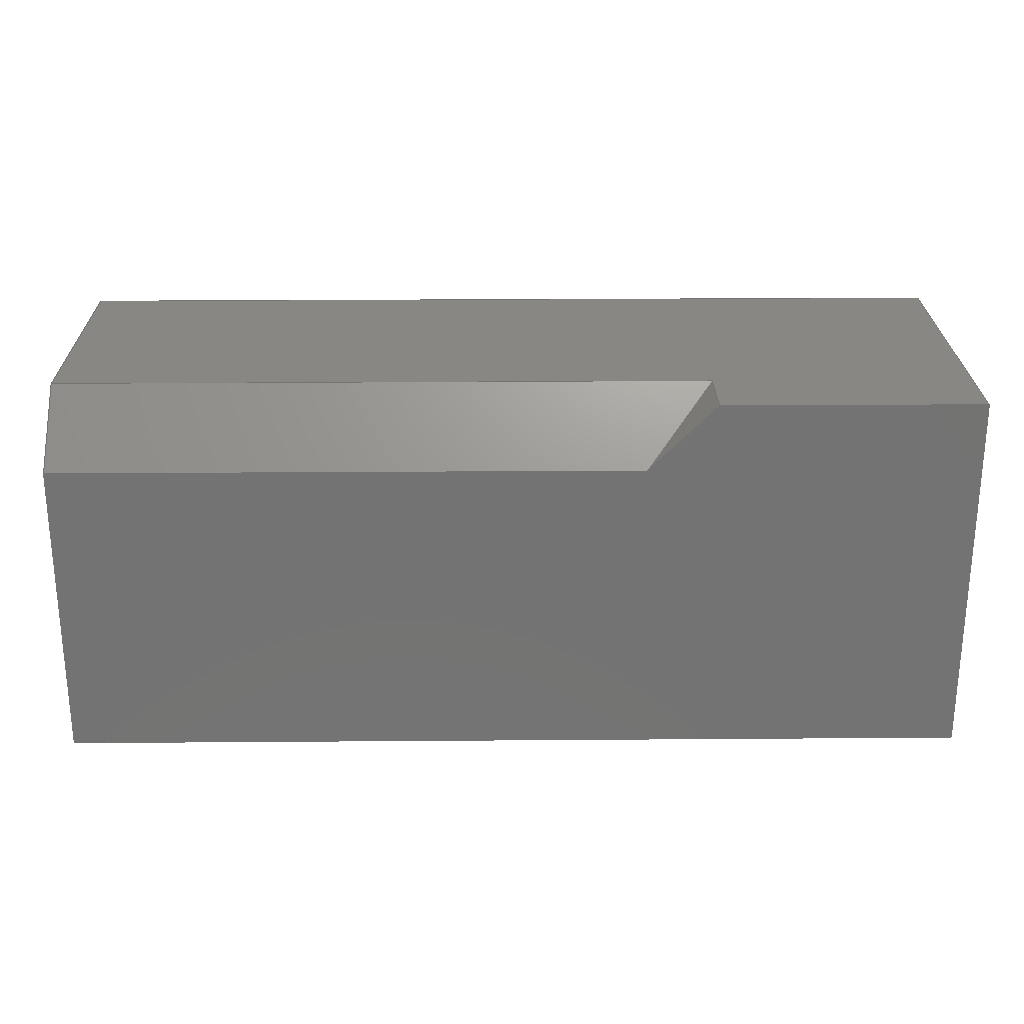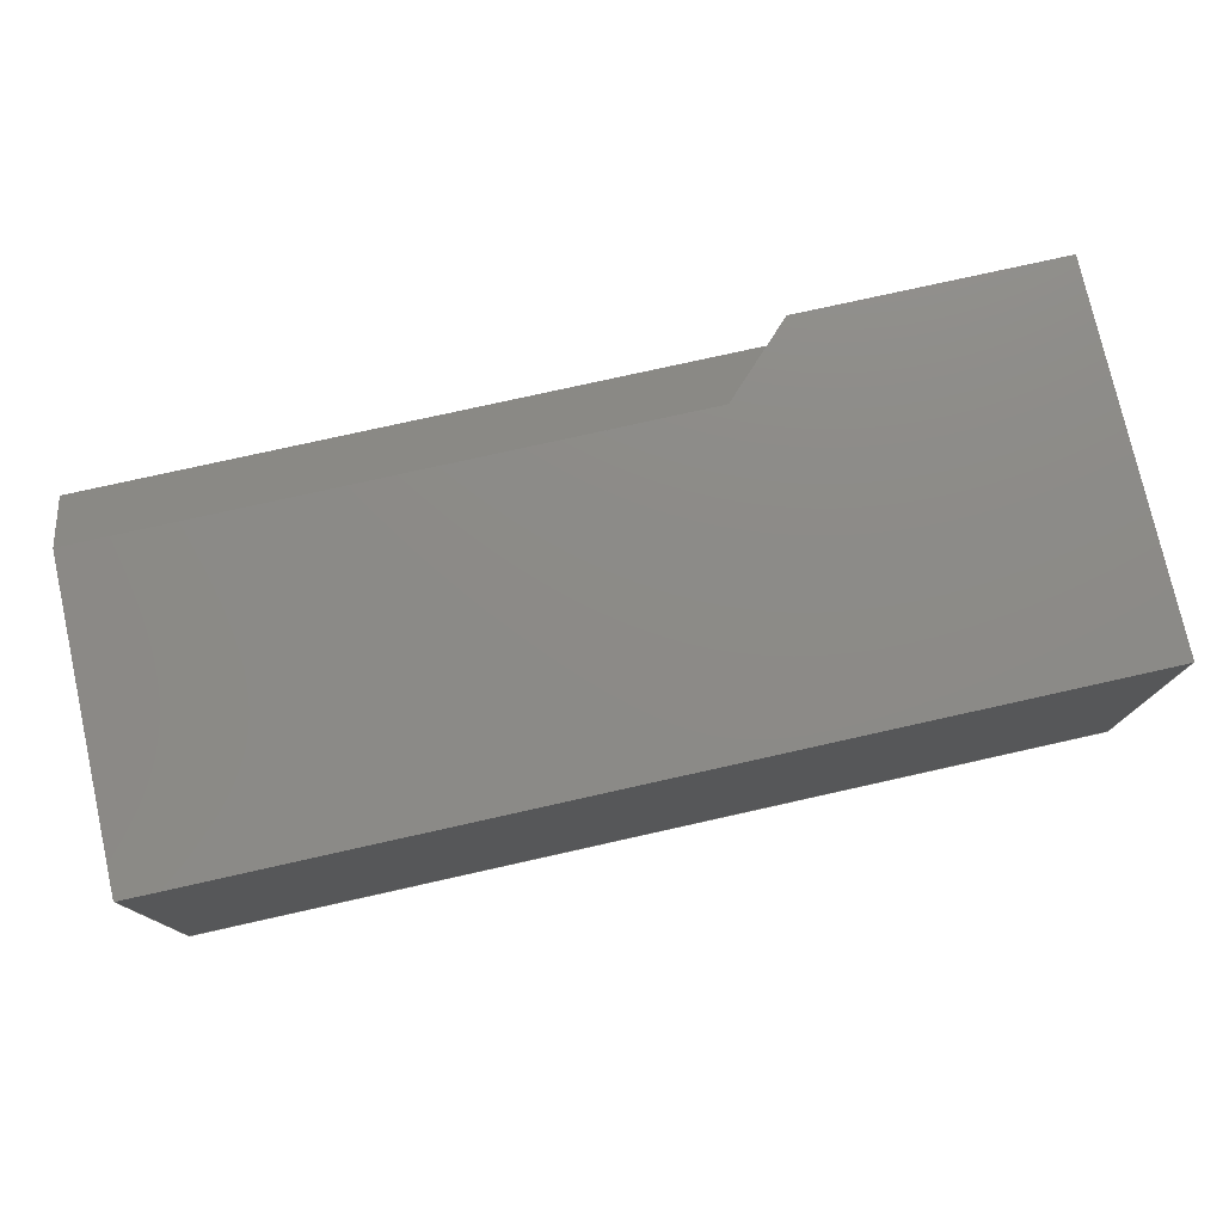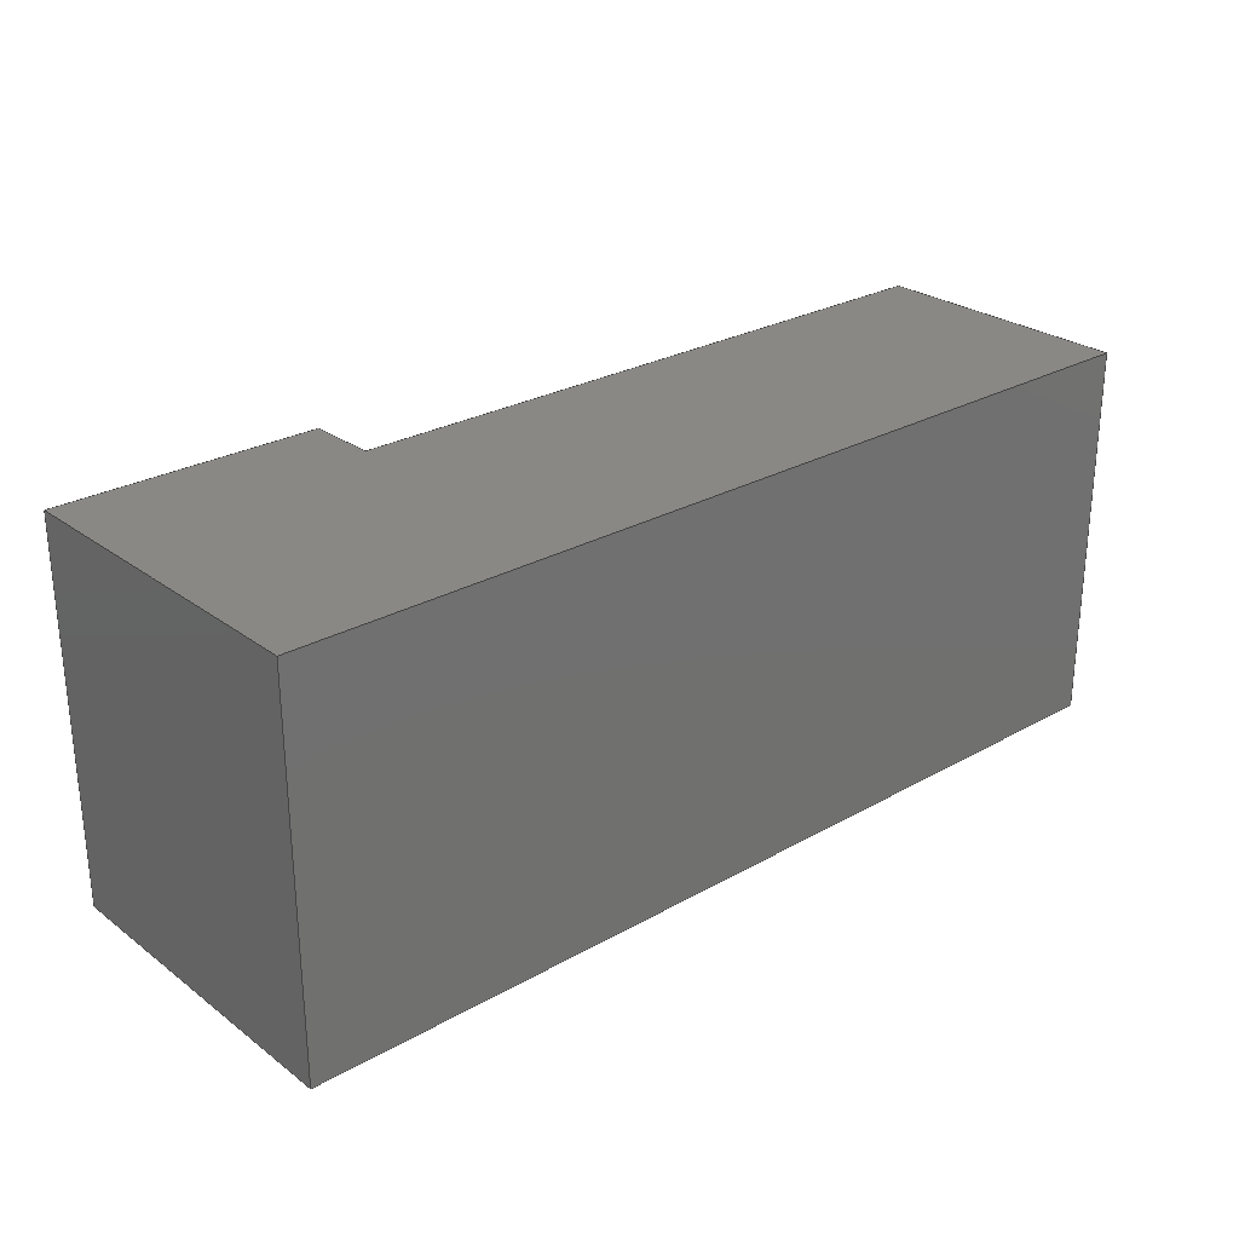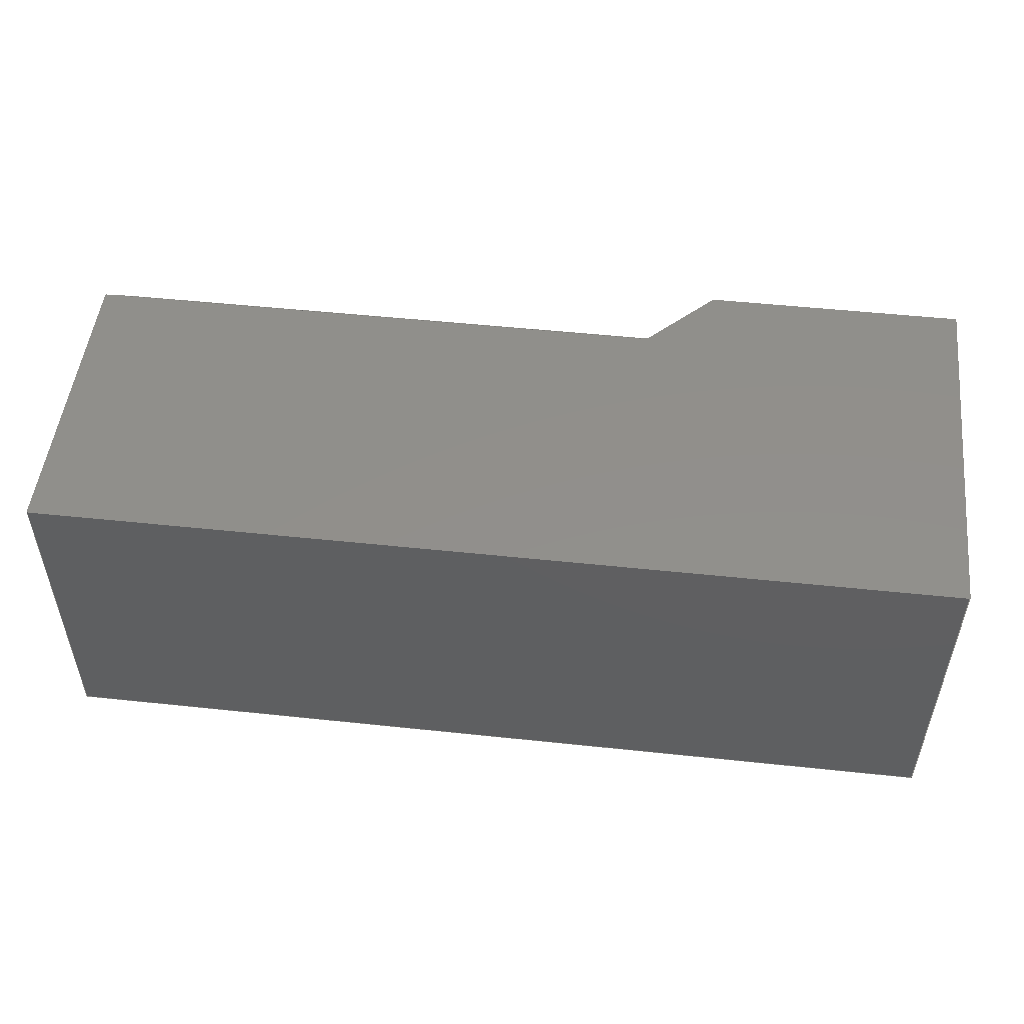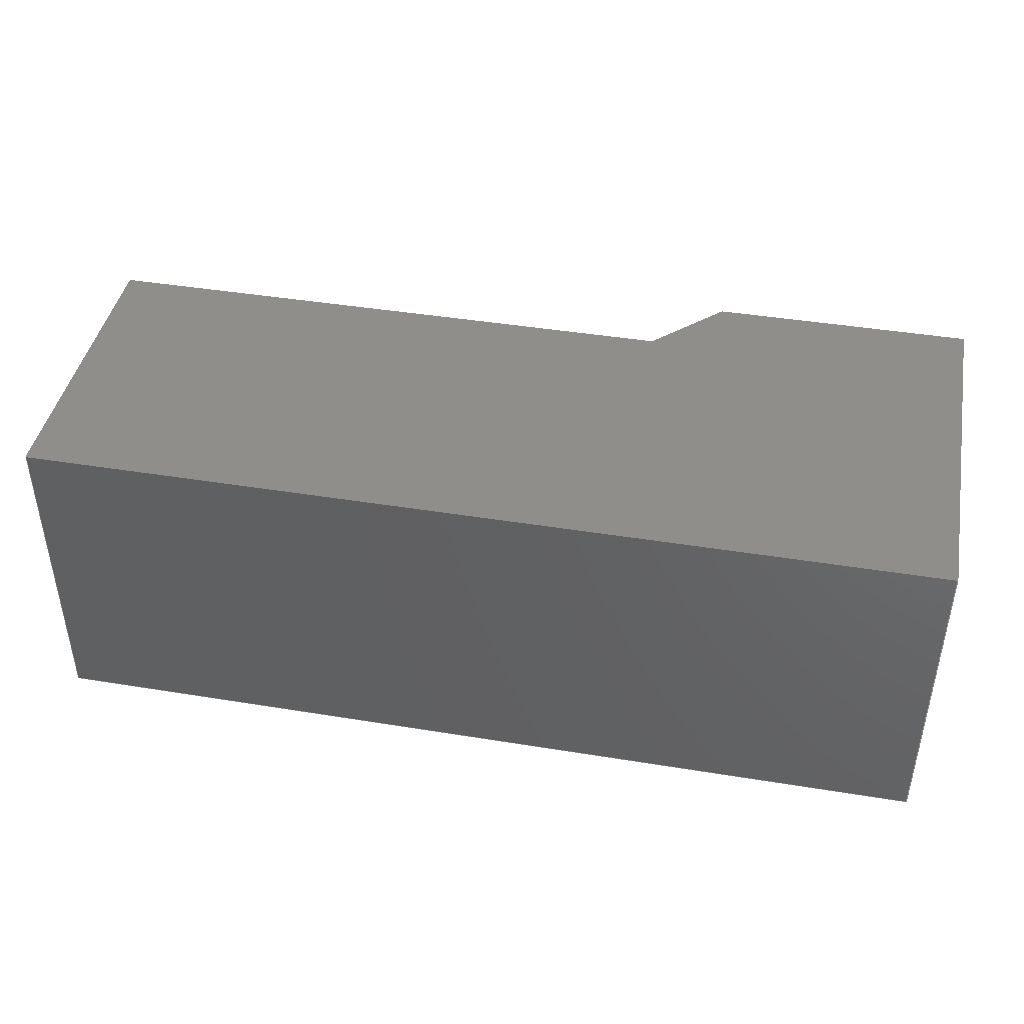
<metadata>
{"format":"step","ext":"step","renderer":"f3d","projection":"perspective","resolution":1024,"background":"white","views":[{"elev":24.7,"azim":-0.7,"up":"+Y"},{"elev":76.7,"azim":-12.6,"up":"+Z"},{"elev":26.8,"azim":138.7,"up":"+Y"},{"elev":51.0,"azim":6.6,"up":"+Z"},{"elev":42.8,"azim":11.0,"up":"+Z"}]}
</metadata>
<code>
ISO-10303-21;
DATA;
#1=MECHANICAL_DESIGN_GEOMETRIC_PRESENTATION_REPRESENTATION('',(#4),#240);
#2=SHAPE_REPRESENTATION_RELATIONSHIP('SRR','None',#250,#3);
#3=ADVANCED_BREP_SHAPE_REPRESENTATION('',(#5),#239);
#4=STYLED_ITEM('',(#259),#5);
#5=MANIFOLD_SOLID_BREP('SWE9',#140);
#6=FACE_OUTER_BOUND('',#14,.T.);
#7=FACE_OUTER_BOUND('',#15,.T.);
#8=FACE_OUTER_BOUND('',#16,.T.);
#9=FACE_OUTER_BOUND('',#17,.T.);
#10=FACE_OUTER_BOUND('',#18,.T.);
#11=FACE_OUTER_BOUND('',#19,.T.);
#12=FACE_OUTER_BOUND('',#20,.T.);
#13=FACE_OUTER_BOUND('',#21,.T.);
#14=EDGE_LOOP('',(#88,#89,#90));
#15=EDGE_LOOP('',(#91,#92,#93,#94));
#16=EDGE_LOOP('',(#95,#96,#97,#98,#99,#100));
#17=EDGE_LOOP('',(#101,#102,#103,#104));
#18=EDGE_LOOP('',(#105,#106,#107,#108));
#19=EDGE_LOOP('',(#109,#110,#111,#112));
#20=EDGE_LOOP('',(#113,#114,#115,#116,#117,#118));
#21=EDGE_LOOP('',(#119,#120,#121,#122,#123));
#22=LINE('',#202,#40);
#23=LINE('',#204,#41);
#24=LINE('',#205,#42);
#25=LINE('',#209,#43);
#26=LINE('',#211,#44);
#27=LINE('',#213,#45);
#28=LINE('',#214,#46);
#29=LINE('',#218,#47);
#30=LINE('',#219,#48);
#31=LINE('',#220,#49);
#32=LINE('',#221,#50);
#33=LINE('',#224,#51);
#34=LINE('',#225,#52);
#35=LINE('',#228,#53);
#36=LINE('',#229,#54);
#37=LINE('',#232,#55);
#38=LINE('',#233,#56);
#39=LINE('',#235,#57);
#40=VECTOR('',#166,0.3937);
#41=VECTOR('',#167,0.3937);
#42=VECTOR('',#168,0.3937);
#43=VECTOR('',#171,0.3937);
#44=VECTOR('',#172,0.3937);
#45=VECTOR('',#173,0.3937);
#46=VECTOR('',#174,0.3937);
#47=VECTOR('',#177,0.3937);
#48=VECTOR('',#178,0.3937);
#49=VECTOR('',#179,0.3937);
#50=VECTOR('',#180,0.3937);
#51=VECTOR('',#183,0.3937);
#52=VECTOR('',#184,0.3937);
#53=VECTOR('',#187,0.3937);
#54=VECTOR('',#188,0.3937);
#55=VECTOR('',#191,0.3937);
#56=VECTOR('',#192,0.3937);
#57=VECTOR('',#195,0.3937);
#58=VERTEX_POINT('',#200);
#59=VERTEX_POINT('',#201);
#60=VERTEX_POINT('',#203);
#61=VERTEX_POINT('',#207);
#62=VERTEX_POINT('',#208);
#63=VERTEX_POINT('',#210);
#64=VERTEX_POINT('',#212);
#65=VERTEX_POINT('',#216);
#66=VERTEX_POINT('',#217);
#67=VERTEX_POINT('',#223);
#68=VERTEX_POINT('',#227);
#69=VERTEX_POINT('',#231);
#70=EDGE_CURVE('',#58,#59,#22,.T.);
#71=EDGE_CURVE('',#59,#60,#23,.T.);
#72=EDGE_CURVE('',#58,#60,#24,.T.);
#73=EDGE_CURVE('',#61,#62,#25,.T.);
#74=EDGE_CURVE('',#62,#63,#26,.T.);
#75=EDGE_CURVE('',#64,#63,#27,.T.);
#76=EDGE_CURVE('',#61,#64,#28,.T.);
#77=EDGE_CURVE('',#65,#66,#29,.T.);
#78=EDGE_CURVE('',#62,#66,#30,.T.);
#79=EDGE_CURVE('',#59,#61,#31,.T.);
#80=EDGE_CURVE('',#58,#65,#32,.T.);
#81=EDGE_CURVE('',#66,#67,#33,.T.);
#82=EDGE_CURVE('',#63,#67,#34,.T.);
#83=EDGE_CURVE('',#68,#65,#35,.T.);
#84=EDGE_CURVE('',#60,#68,#36,.T.);
#85=EDGE_CURVE('',#67,#69,#37,.T.);
#86=EDGE_CURVE('',#64,#69,#38,.T.);
#87=EDGE_CURVE('',#69,#68,#39,.T.);
#88=ORIENTED_EDGE('',*,*,#70,.T.);
#89=ORIENTED_EDGE('',*,*,#71,.T.);
#90=ORIENTED_EDGE('',*,*,#72,.F.);
#91=ORIENTED_EDGE('',*,*,#73,.T.);
#92=ORIENTED_EDGE('',*,*,#74,.T.);
#93=ORIENTED_EDGE('',*,*,#75,.F.);
#94=ORIENTED_EDGE('',*,*,#76,.F.);
#95=ORIENTED_EDGE('',*,*,#77,.T.);
#96=ORIENTED_EDGE('',*,*,#78,.F.);
#97=ORIENTED_EDGE('',*,*,#73,.F.);
#98=ORIENTED_EDGE('',*,*,#79,.F.);
#99=ORIENTED_EDGE('',*,*,#70,.F.);
#100=ORIENTED_EDGE('',*,*,#80,.T.);
#101=ORIENTED_EDGE('',*,*,#81,.T.);
#102=ORIENTED_EDGE('',*,*,#82,.F.);
#103=ORIENTED_EDGE('',*,*,#74,.F.);
#104=ORIENTED_EDGE('',*,*,#78,.T.);
#105=ORIENTED_EDGE('',*,*,#83,.T.);
#106=ORIENTED_EDGE('',*,*,#80,.F.);
#107=ORIENTED_EDGE('',*,*,#72,.T.);
#108=ORIENTED_EDGE('',*,*,#84,.T.);
#109=ORIENTED_EDGE('',*,*,#85,.T.);
#110=ORIENTED_EDGE('',*,*,#86,.F.);
#111=ORIENTED_EDGE('',*,*,#75,.T.);
#112=ORIENTED_EDGE('',*,*,#82,.T.);
#113=ORIENTED_EDGE('',*,*,#87,.T.);
#114=ORIENTED_EDGE('',*,*,#84,.F.);
#115=ORIENTED_EDGE('',*,*,#71,.F.);
#116=ORIENTED_EDGE('',*,*,#79,.T.);
#117=ORIENTED_EDGE('',*,*,#76,.T.);
#118=ORIENTED_EDGE('',*,*,#86,.T.);
#119=ORIENTED_EDGE('',*,*,#83,.F.);
#120=ORIENTED_EDGE('',*,*,#87,.F.);
#121=ORIENTED_EDGE('',*,*,#85,.F.);
#122=ORIENTED_EDGE('',*,*,#81,.F.);
#123=ORIENTED_EDGE('',*,*,#77,.F.);
#124=PLANE('',#154);
#125=PLANE('',#155);
#126=PLANE('',#156);
#127=PLANE('',#157);
#128=PLANE('',#158);
#129=PLANE('',#159);
#130=PLANE('',#160);
#131=PLANE('',#161);
#132=ADVANCED_FACE('',(#6),#124,.T.);
#133=ADVANCED_FACE('',(#7),#125,.T.);
#134=ADVANCED_FACE('',(#8),#126,.T.);
#135=ADVANCED_FACE('',(#9),#127,.T.);
#136=ADVANCED_FACE('',(#10),#128,.T.);
#137=ADVANCED_FACE('',(#11),#129,.T.);
#138=ADVANCED_FACE('',(#12),#130,.T.);
#139=ADVANCED_FACE('',(#13),#131,.F.);
#140=CLOSED_SHELL('',(#132,#133,#134,#135,#136,#137,#138,#139));
#141=DERIVED_UNIT_ELEMENT(#143,1);
#142=DERIVED_UNIT_ELEMENT(#244,-3);
#143=(
MASS_UNIT()
NAMED_UNIT(*)
SI_UNIT(.KILO.,.GRAM.)
);
#144=DERIVED_UNIT((#141,#142));
#145=MEASURE_REPRESENTATION_ITEM('density measure',
POSITIVE_RATIO_MEASURE(7850),#144);
#146=PROPERTY_DEFINITION_REPRESENTATION(#151,#148);
#147=PROPERTY_DEFINITION_REPRESENTATION(#152,#149);
#148=REPRESENTATION('material name',(#150),#239);
#149=REPRESENTATION('density',(#145),#239);
#150=DESCRIPTIVE_REPRESENTATION_ITEM('Steel','Steel');
#151=PROPERTY_DEFINITION('material property','material name',#252);
#152=PROPERTY_DEFINITION('material property','density of part',#252);
#153=AXIS2_PLACEMENT_3D('placement',#198,#162,#163);
#154=AXIS2_PLACEMENT_3D('',#199,#164,#165);
#155=AXIS2_PLACEMENT_3D('',#206,#169,#170);
#156=AXIS2_PLACEMENT_3D('',#215,#175,#176);
#157=AXIS2_PLACEMENT_3D('',#222,#181,#182);
#158=AXIS2_PLACEMENT_3D('',#226,#185,#186);
#159=AXIS2_PLACEMENT_3D('',#230,#189,#190);
#160=AXIS2_PLACEMENT_3D('',#234,#193,#194);
#161=AXIS2_PLACEMENT_3D('',#236,#196,#197);
#162=DIRECTION('axis',(0,0,1));
#163=DIRECTION('refdir',(1,0,0));
#164=DIRECTION('center_axis',(-0.7071,0.7071,0));
#165=DIRECTION('ref_axis',(0.7071,0.7071,0));
#166=DIRECTION('',(0.7071,0.7071,0));
#167=DIRECTION('',(0,0,-1));
#168=DIRECTION('',(0.5774,0.5774,-0.5774));
#169=DIRECTION('center_axis',(1,0,0));
#170=DIRECTION('ref_axis',(0,-1,0));
#171=DIRECTION('',(0,-1,0));
#172=DIRECTION('',(0,0,-1));
#173=DIRECTION('',(0,-1,0));
#174=DIRECTION('',(0,0,-1));
#175=DIRECTION('center_axis',(1.345e-17,0,1));
#176=DIRECTION('ref_axis',(0,1,0));
#177=DIRECTION('',(0,-1,0));
#178=DIRECTION('',(-1,0,0));
#179=DIRECTION('',(1,0,0));
#180=DIRECTION('',(-1,0,1.345e-17));
#181=DIRECTION('center_axis',(0,-1,0));
#182=DIRECTION('ref_axis',(-1,0,0));
#183=DIRECTION('',(0,0,-1));
#184=DIRECTION('',(-1,0,1.345e-17));
#185=DIRECTION('center_axis',(9.51e-18,0.7071,0.7071));
#186=DIRECTION('ref_axis',(0.5774,0.5774,-0.5774));
#187=DIRECTION('',(0,-0.7071,0.7071));
#188=DIRECTION('',(-1,0,1.345e-17));
#189=DIRECTION('center_axis',(-1.345e-17,0,-1));
#190=DIRECTION('ref_axis',(0,-1,0));
#191=DIRECTION('',(0,1,0));
#192=DIRECTION('',(-1,0,1.345e-17));
#193=DIRECTION('center_axis',(0,1,0));
#194=DIRECTION('ref_axis',(1,0,0));
#195=DIRECTION('',(0,0,1));
#196=DIRECTION('center_axis',(1,0,0));
#197=DIRECTION('ref_axis',(0,-1,0));
#198=CARTESIAN_POINT('',(0,0,0));
#199=CARTESIAN_POINT('Origin',(-885.6,33.88,33.25));
#200=CARTESIAN_POINT('',(-885.6,33.88,9.625));
#201=CARTESIAN_POINT('',(-884.9,34.62,9.625));
#202=CARTESIAN_POINT('',(-886.5,33.03,9.625));
#203=CARTESIAN_POINT('',(-884.9,34.62,8.875));
#204=CARTESIAN_POINT('',(-884.9,34.62,33.25));
#205=CARTESIAN_POINT('',(-889.2,30.32,13.18));
#206=CARTESIAN_POINT('Origin',(-882,34.62,33.25));
#207=CARTESIAN_POINT('',(-882,34.62,9.625));
#208=CARTESIAN_POINT('',(-882,30.5,9.625));
#209=CARTESIAN_POINT('',(-882,32.56,9.625));
#210=CARTESIAN_POINT('',(-882,30.5,6));
#211=CARTESIAN_POINT('',(-882,30.5,33.25));
#212=CARTESIAN_POINT('',(-882,34.62,6));
#213=CARTESIAN_POINT('',(-882,33.59,6));
#214=CARTESIAN_POINT('',(-882,34.62,33.25));
#215=CARTESIAN_POINT('Origin',(-885.6,30.5,9.625));
#216=CARTESIAN_POINT('',(-892.1,33.88,9.625));
#217=CARTESIAN_POINT('',(-892.1,30.5,9.625));
#218=CARTESIAN_POINT('',(-892.1,32.56,9.625));
#219=CARTESIAN_POINT('',(-883.8,30.5,9.625));
#220=CARTESIAN_POINT('',(-885.2,34.62,9.625));
#221=CARTESIAN_POINT('',(-885.6,33.88,9.625));
#222=CARTESIAN_POINT('Origin',(-882,30.5,33.25));
#223=CARTESIAN_POINT('',(-892.1,30.5,6));
#224=CARTESIAN_POINT('',(-892.1,30.5,21.44));
#225=CARTESIAN_POINT('',(-882,30.5,6));
#226=CARTESIAN_POINT('Origin',(-885.6,33.88,9.625));
#227=CARTESIAN_POINT('',(-892.1,34.62,8.875));
#228=CARTESIAN_POINT('',(-892.1,34.06,9.438));
#229=CARTESIAN_POINT('',(-884.9,34.62,8.875));
#230=CARTESIAN_POINT('Origin',(-882,34.62,6));
#231=CARTESIAN_POINT('',(-892.1,34.62,6));
#232=CARTESIAN_POINT('',(-892.1,34.62,6));
#233=CARTESIAN_POINT('',(-882,34.62,6));
#234=CARTESIAN_POINT('Origin',(-884.9,34.62,33.25));
#235=CARTESIAN_POINT('',(-892.1,34.62,21.44));
#236=CARTESIAN_POINT('Origin',(-892.1,34.62,9.625));
#237=UNCERTAINTY_MEASURE_WITH_UNIT(LENGTH_MEASURE(0.0003937),
#242,'DISTANCE_ACCURACY_VALUE',
'Maximum model space distance between geometric entities at asserted c
onnectivities');
#238=UNCERTAINTY_MEASURE_WITH_UNIT(LENGTH_MEASURE(0.0003937),
#242,'DISTANCE_ACCURACY_VALUE',
'Maximum model space distance between geometric entities at asserted c
onnectivities');
#239=(
GEOMETRIC_REPRESENTATION_CONTEXT(3)
GLOBAL_UNCERTAINTY_ASSIGNED_CONTEXT((#237))
GLOBAL_UNIT_ASSIGNED_CONTEXT((#242,#246,#247))
REPRESENTATION_CONTEXT('','3D')
);
#240=(
GEOMETRIC_REPRESENTATION_CONTEXT(3)
GLOBAL_UNCERTAINTY_ASSIGNED_CONTEXT((#238))
GLOBAL_UNIT_ASSIGNED_CONTEXT((#242,#246,#247))
REPRESENTATION_CONTEXT('','3D')
);
#241=DIMENSIONAL_EXPONENTS(1,0,0,0,0,0,0);
#242=(
CONVERSION_BASED_UNIT('inch',#245)
LENGTH_UNIT()
NAMED_UNIT(#241)
);
#243=(
LENGTH_UNIT()
NAMED_UNIT(*)
SI_UNIT(.MILLI.,.METRE.)
);
#244=(
LENGTH_UNIT()
NAMED_UNIT(*)
SI_UNIT($,.METRE.)
);
#245=LENGTH_MEASURE_WITH_UNIT(LENGTH_MEASURE(25.4),#243);
#246=(
NAMED_UNIT(*)
PLANE_ANGLE_UNIT()
SI_UNIT($,.RADIAN.)
);
#247=(
NAMED_UNIT(*)
SI_UNIT($,.STERADIAN.)
SOLID_ANGLE_UNIT()
);
#248=SHAPE_DEFINITION_REPRESENTATION(#249,#250);
#249=PRODUCT_DEFINITION_SHAPE('',$,#252);
#250=SHAPE_REPRESENTATION('',(#153),#239);
#251=PRODUCT_DEFINITION_CONTEXT('part definition',#256,'design');
#252=PRODUCT_DEFINITION('SWE9 (1)','SWE9 (1)',#253,#251);
#253=PRODUCT_DEFINITION_FORMATION('',$,#258);
#254=PRODUCT_RELATED_PRODUCT_CATEGORY('SWE9 (1)','SWE9 (1)',(#258));
#255=APPLICATION_PROTOCOL_DEFINITION('international standard',
'automotive_design',2009,#256);
#256=APPLICATION_CONTEXT(
'Core Data for Automotive Mechanical Design Process');
#257=PRODUCT_CONTEXT('part definition',#256,'mechanical');
#258=PRODUCT('SWE9 (1)','SWE9 (1)',$,(#257));
#259=PRESENTATION_STYLE_ASSIGNMENT((#260));
#260=SURFACE_STYLE_USAGE(.BOTH.,#261);
#261=SURFACE_SIDE_STYLE('',(#262));
#262=SURFACE_STYLE_FILL_AREA(#263);
#263=FILL_AREA_STYLE('Steel - Satin',(#264));
#264=FILL_AREA_STYLE_COLOUR('Steel - Satin',#265);
#265=COLOUR_RGB('Steel - Satin',0.6275,0.6275,0.6275);
ENDSEC;
END-ISO-10303-21;

</code>
